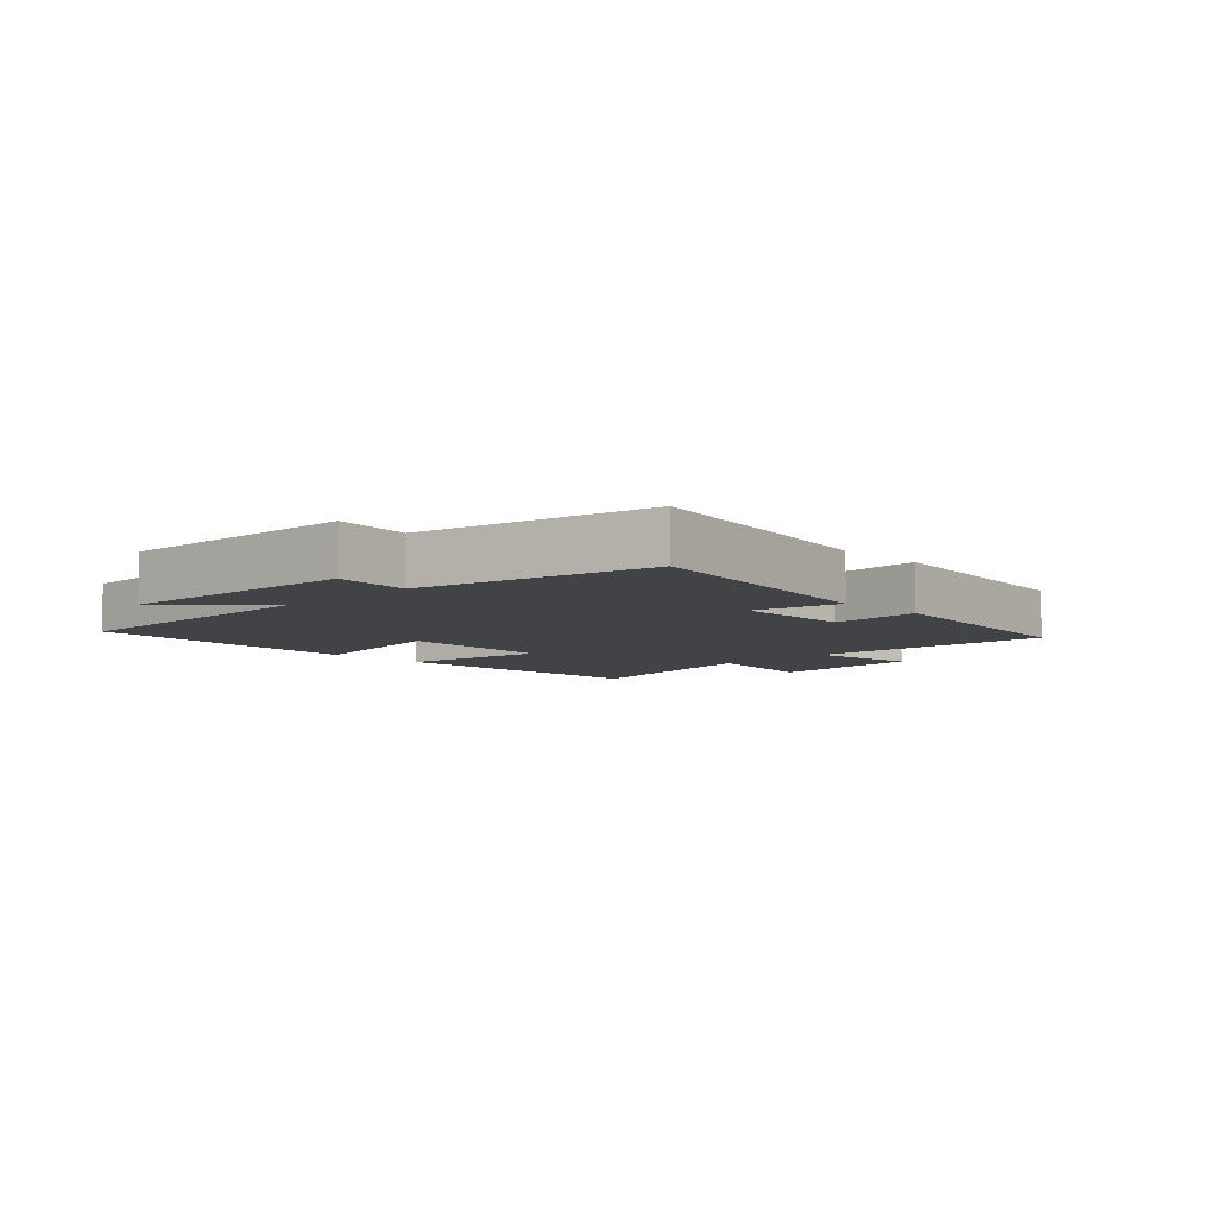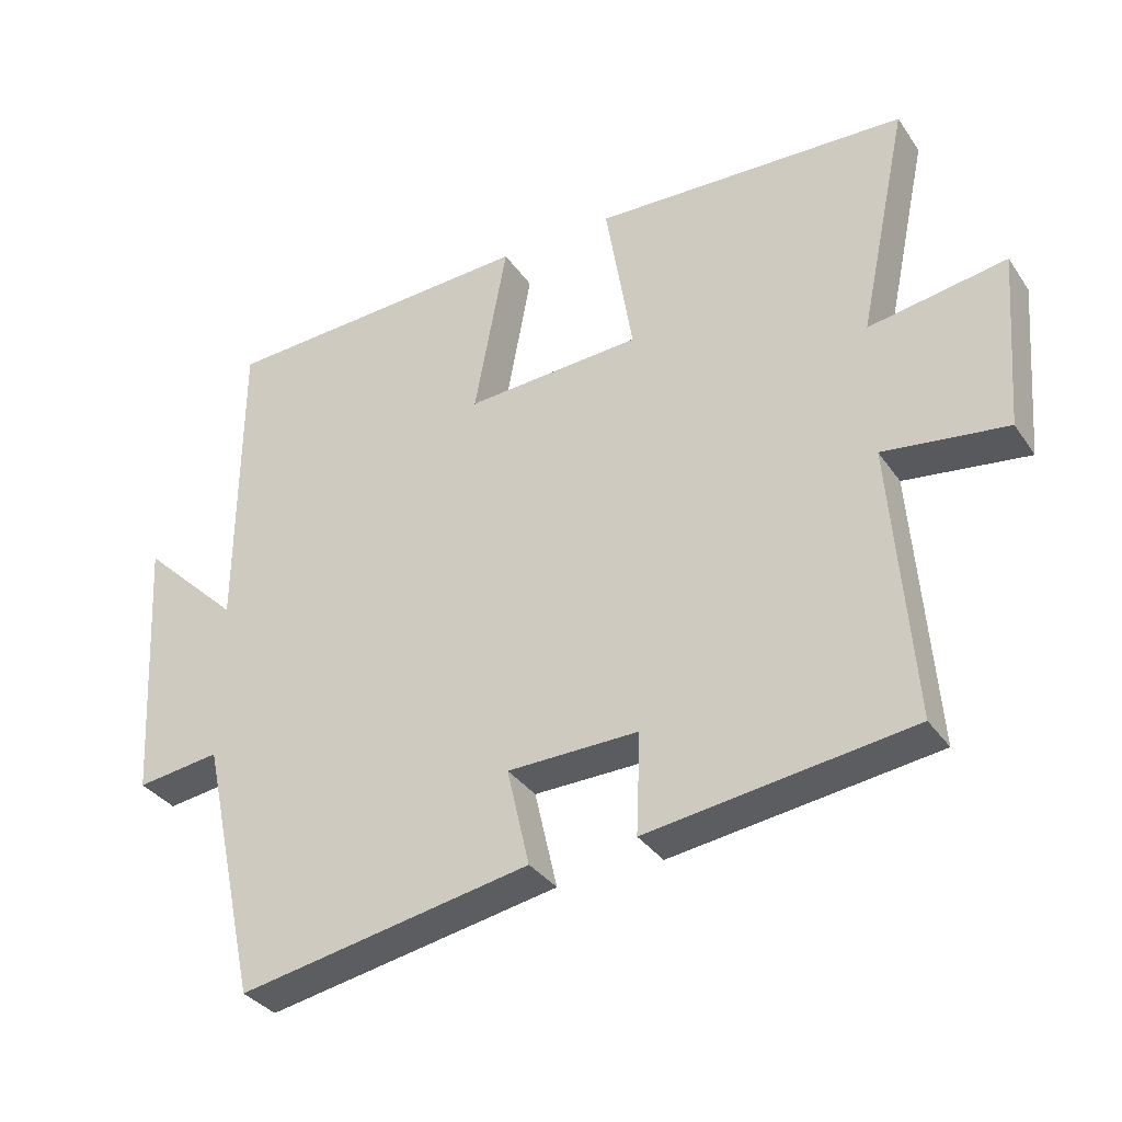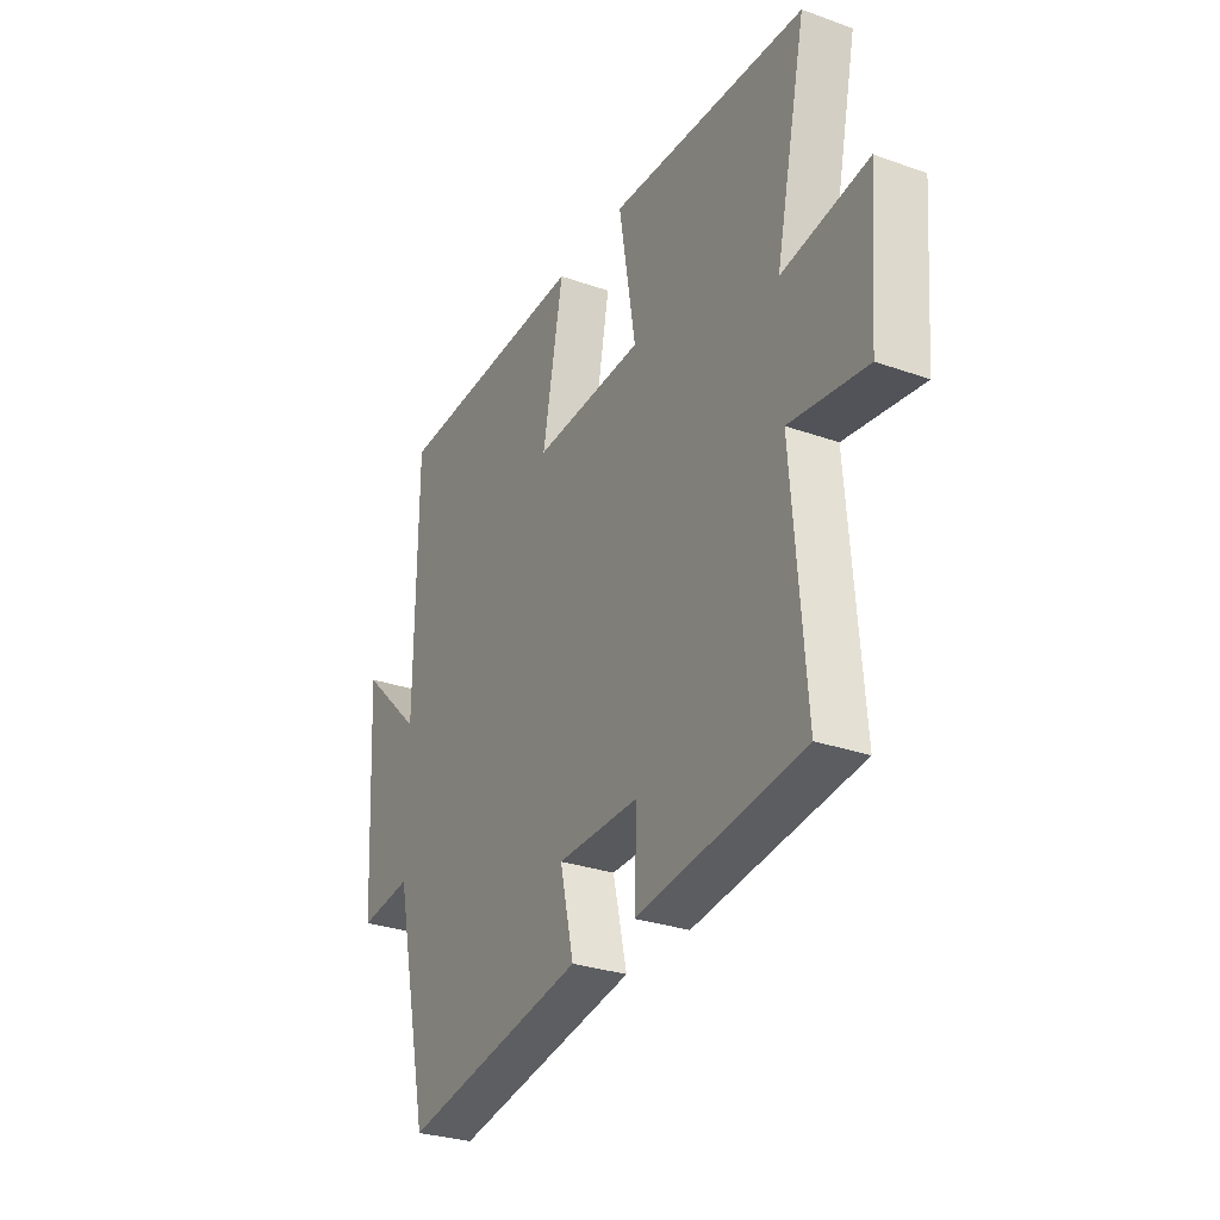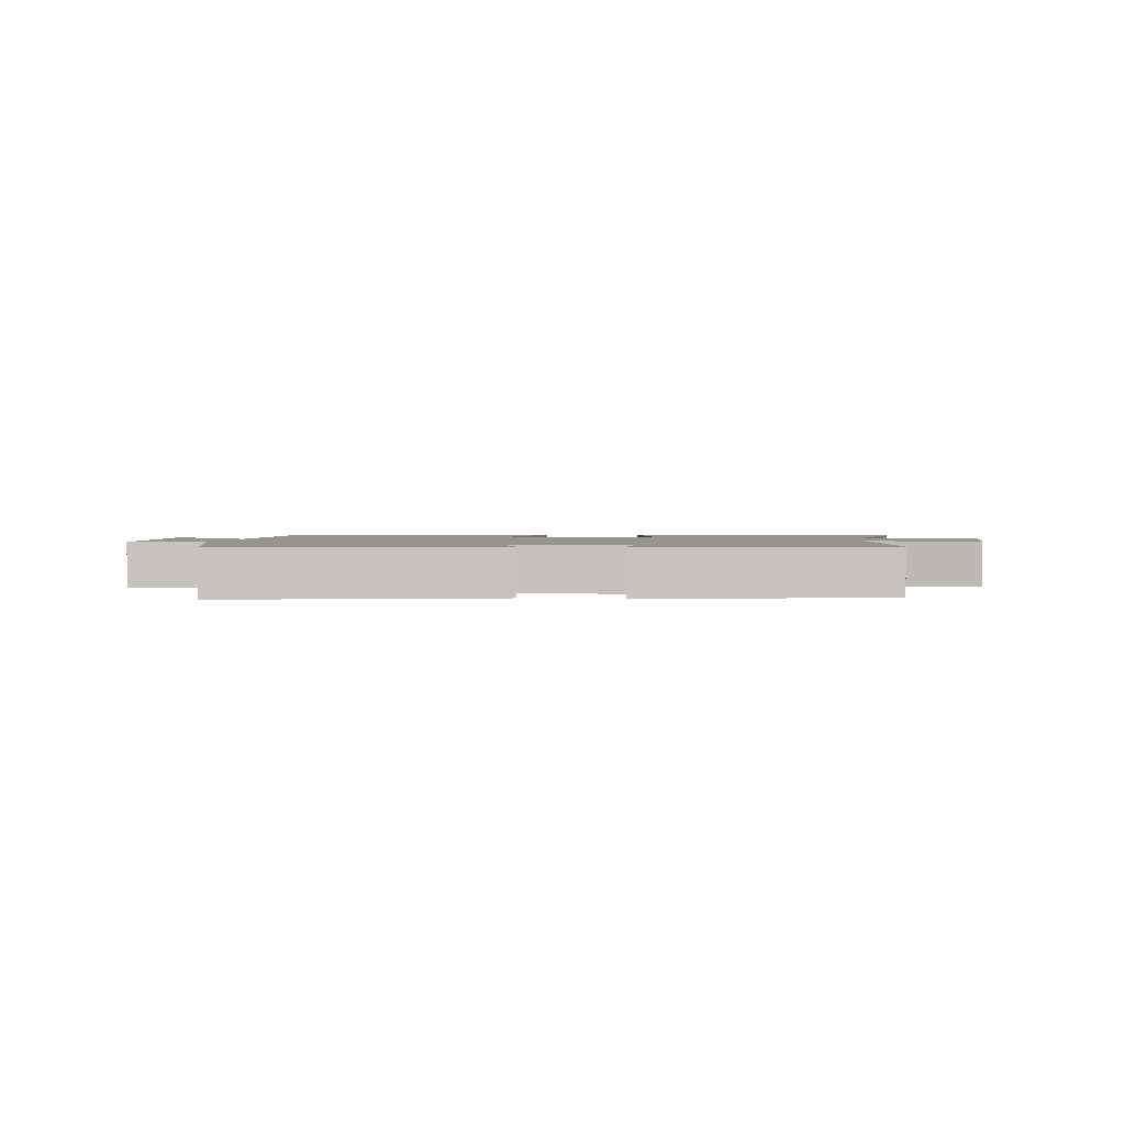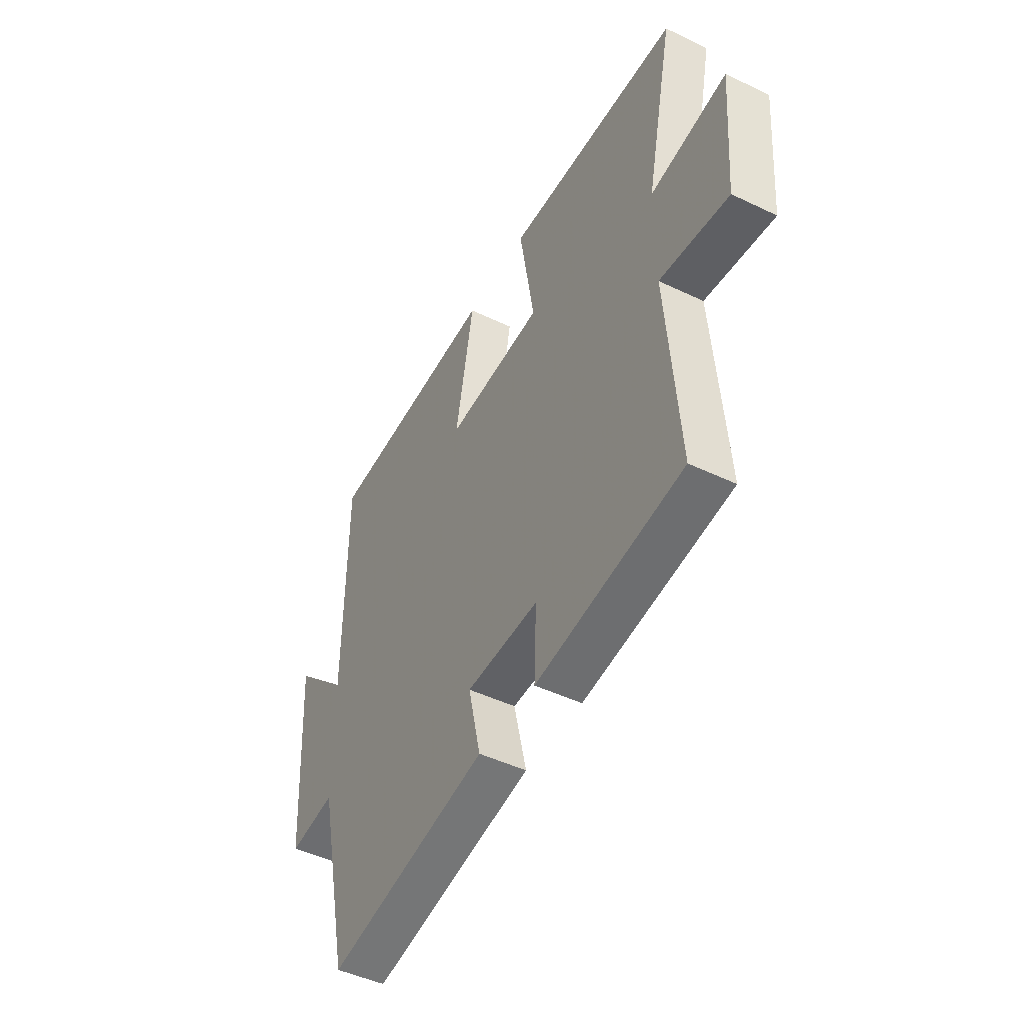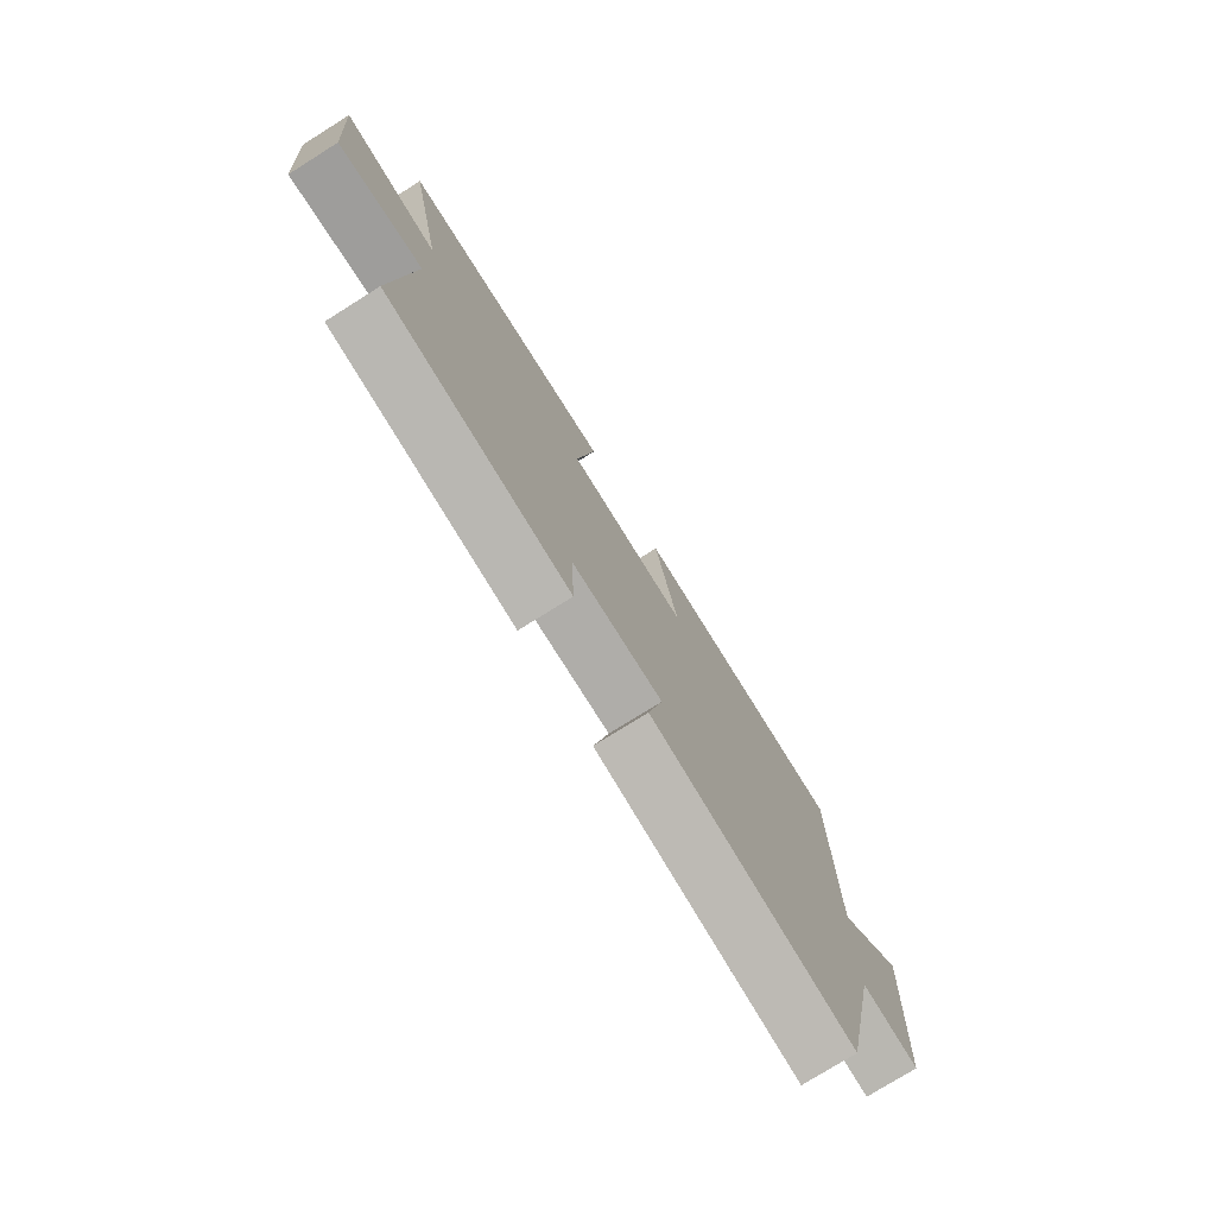
<metadata>
{"format":"obj","ext":"obj","renderer":"f3d","projection":"perspective","resolution":1024,"background":"white","views":[{"elev":-6.9,"azim":134.6,"up":"+Y"},{"elev":-34.0,"azim":-150.6,"up":"+Z"},{"elev":-29.2,"azim":-117.8,"up":"+Z"},{"elev":1.7,"azim":-175.3,"up":"+Y"},{"elev":-47.1,"azim":-118.5,"up":"+Z"},{"elev":-76.4,"azim":-57.9,"up":"+Z"}]}
</metadata>
<code>
v 0.497 0.07 0.476
v 0.5 0.07 0.031
v 0.642 0.07 0.167
v 0.62 0.07 -0.221
v 0.5 0.07 -0.205
v 0.418 0.07 -0.578
v -0.002 0.07 -0.5
v 0.03 0.07 -0.36
v -0.158 0.07 -0.356
v -0.152 0.07 -0.5
v -0.531 0.07 -0.448
v -0.5 0.07 -0.053
v -0.677 0.07 -0.076
v -0.697 0.07 0.18
v -0.5 0.07 0.147
v -0.571 0.07 0.482
v -0.121 0.07 0.5
v -0.16 0.07 0.263
v 0.092 0.07 0.247
v 0.045 0.07 0.5
v 0.497 0 0.476
v 0.5 0 0.031
v 0.642 0 0.167
v 0.62 0 -0.221
v 0.5 0 -0.205
v 0.418 0 -0.578
v -0.002 0 -0.5
v 0.03 0 -0.36
v -0.158 0 -0.356
v -0.152 0 -0.5
v -0.531 0 -0.448
v -0.5 0 -0.053
v -0.677 0 -0.076
v -0.697 0 0.18
v -0.5 0 0.147
v -0.571 0 0.482
v -0.121 0 0.5
v -0.16 0 0.263
v 0.092 0 0.247
v 0.045 0 0.5
f 19 20 1 2
f 18 19 2
f 15 16 17 18
f 15 18 2
f 12 13 14 15
f 12 15 2
f 9 10 11 12
f 8 9 12 2
f 5 6 7 8
f 5 8 2
f 2 3 4 5
f 22 21 40 39
f 22 39 38
f 38 37 36 35
f 22 38 35
f 35 34 33 32
f 22 35 32
f 32 31 30 29
f 22 32 29 28
f 28 27 26 25
f 22 28 25
f 25 24 23 22
f 1 21 22 2
f 2 22 23 3
f 3 23 24 4
f 4 24 25 5
f 5 25 26 6
f 6 26 27 7
f 7 27 28 8
f 8 28 29 9
f 9 29 30 10
f 10 30 31 11
f 11 31 32 12
f 12 32 33 13
f 13 33 34 14
f 14 34 35 15
f 15 35 36 16
f 16 36 37 17
f 17 37 38 18
f 18 38 39 19
f 19 39 40 20
f 20 40 21 1

</code>
